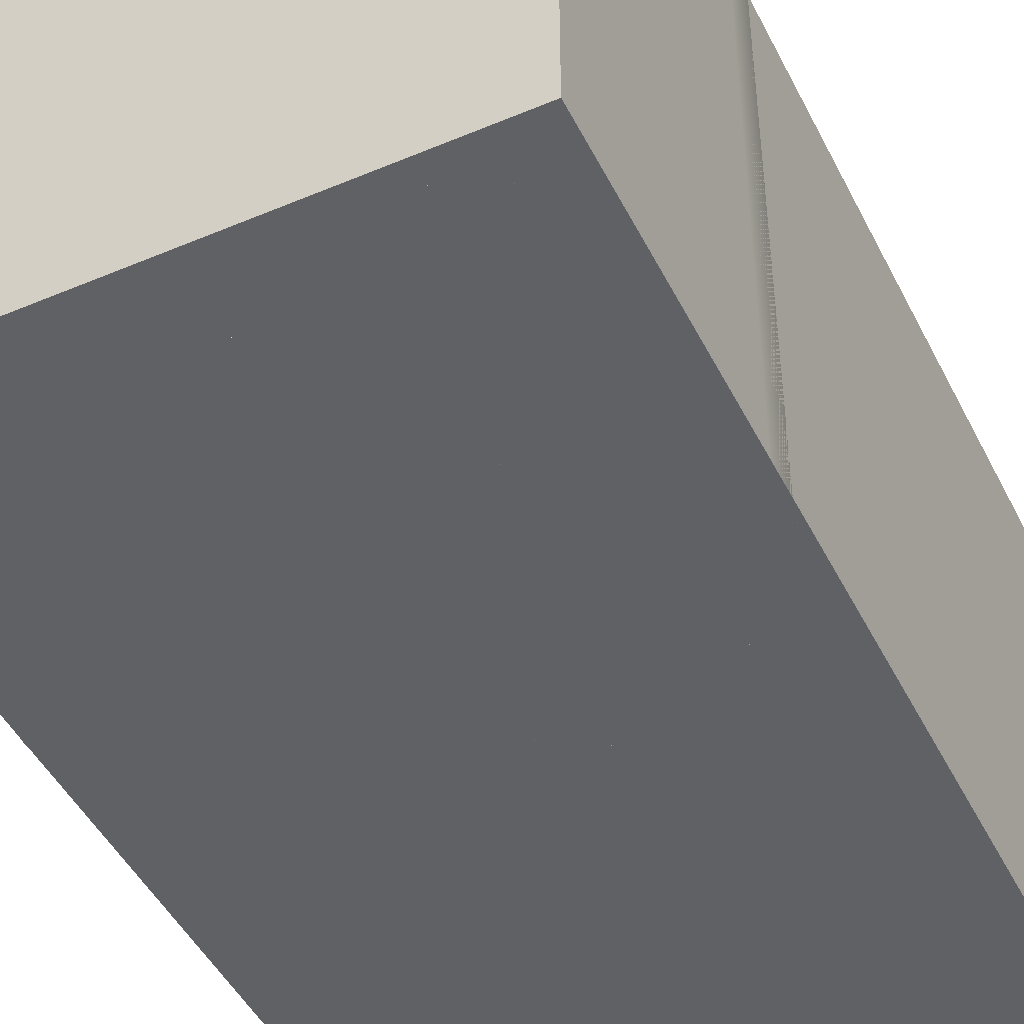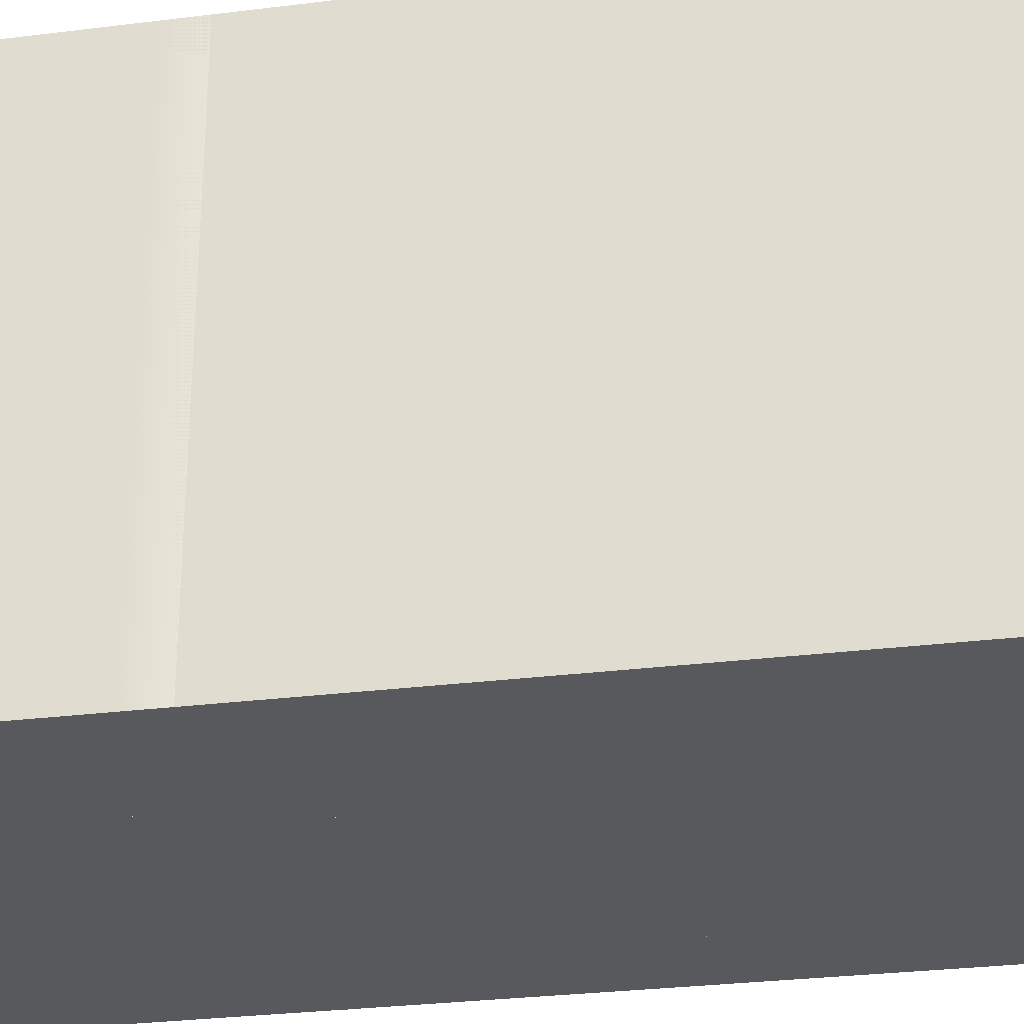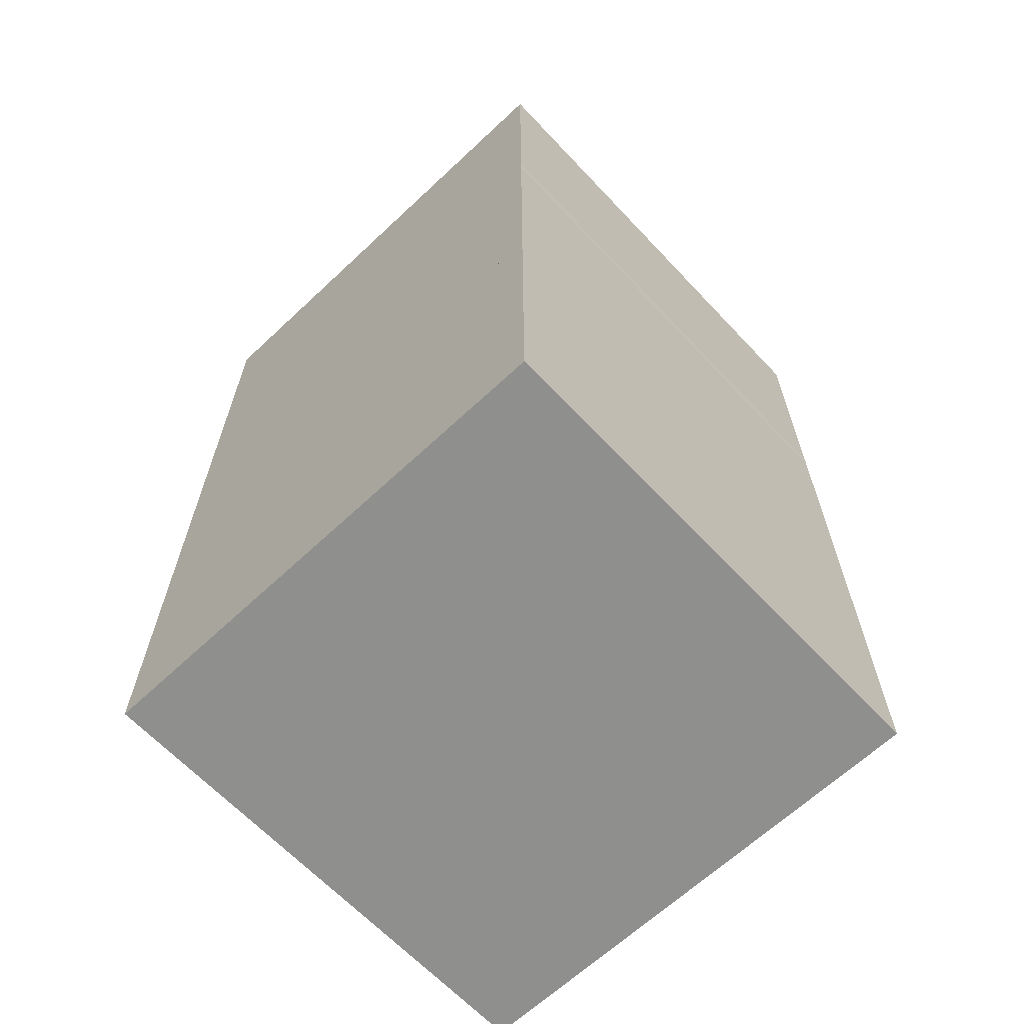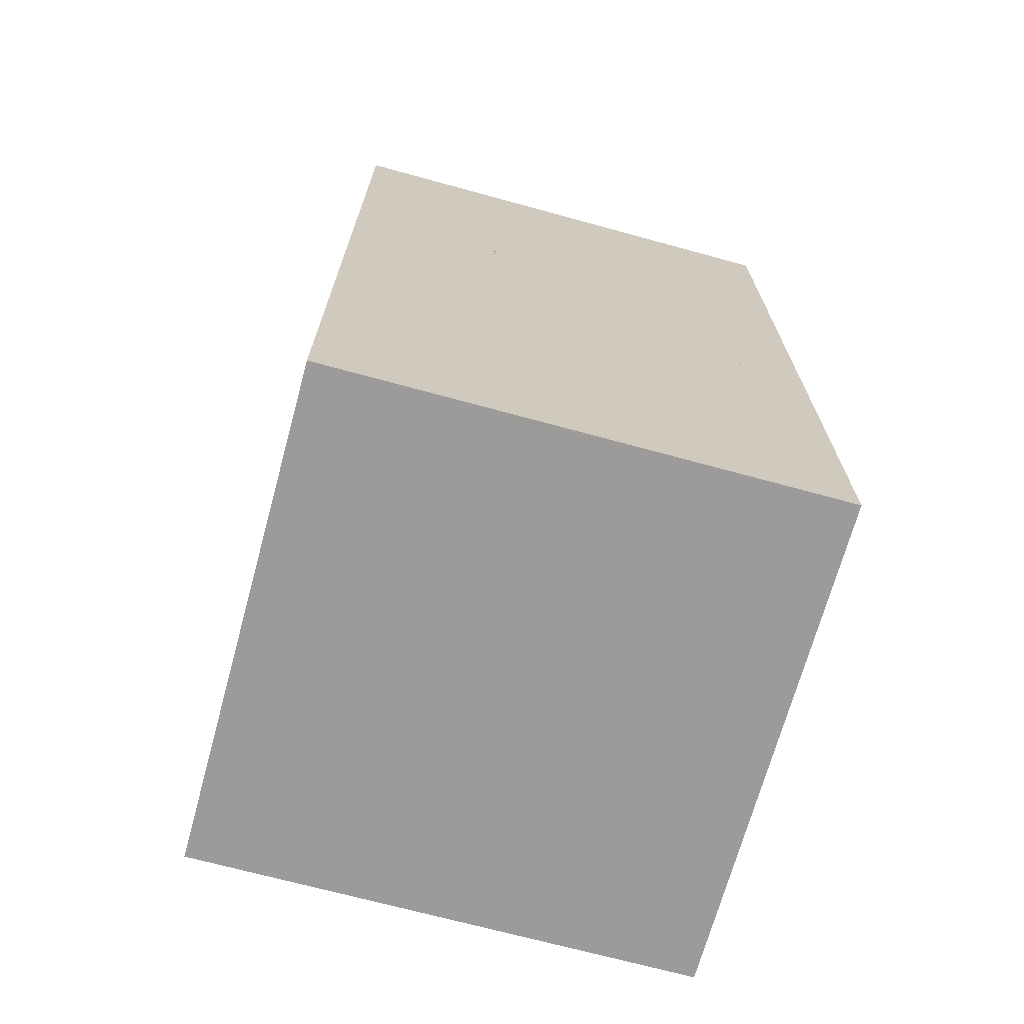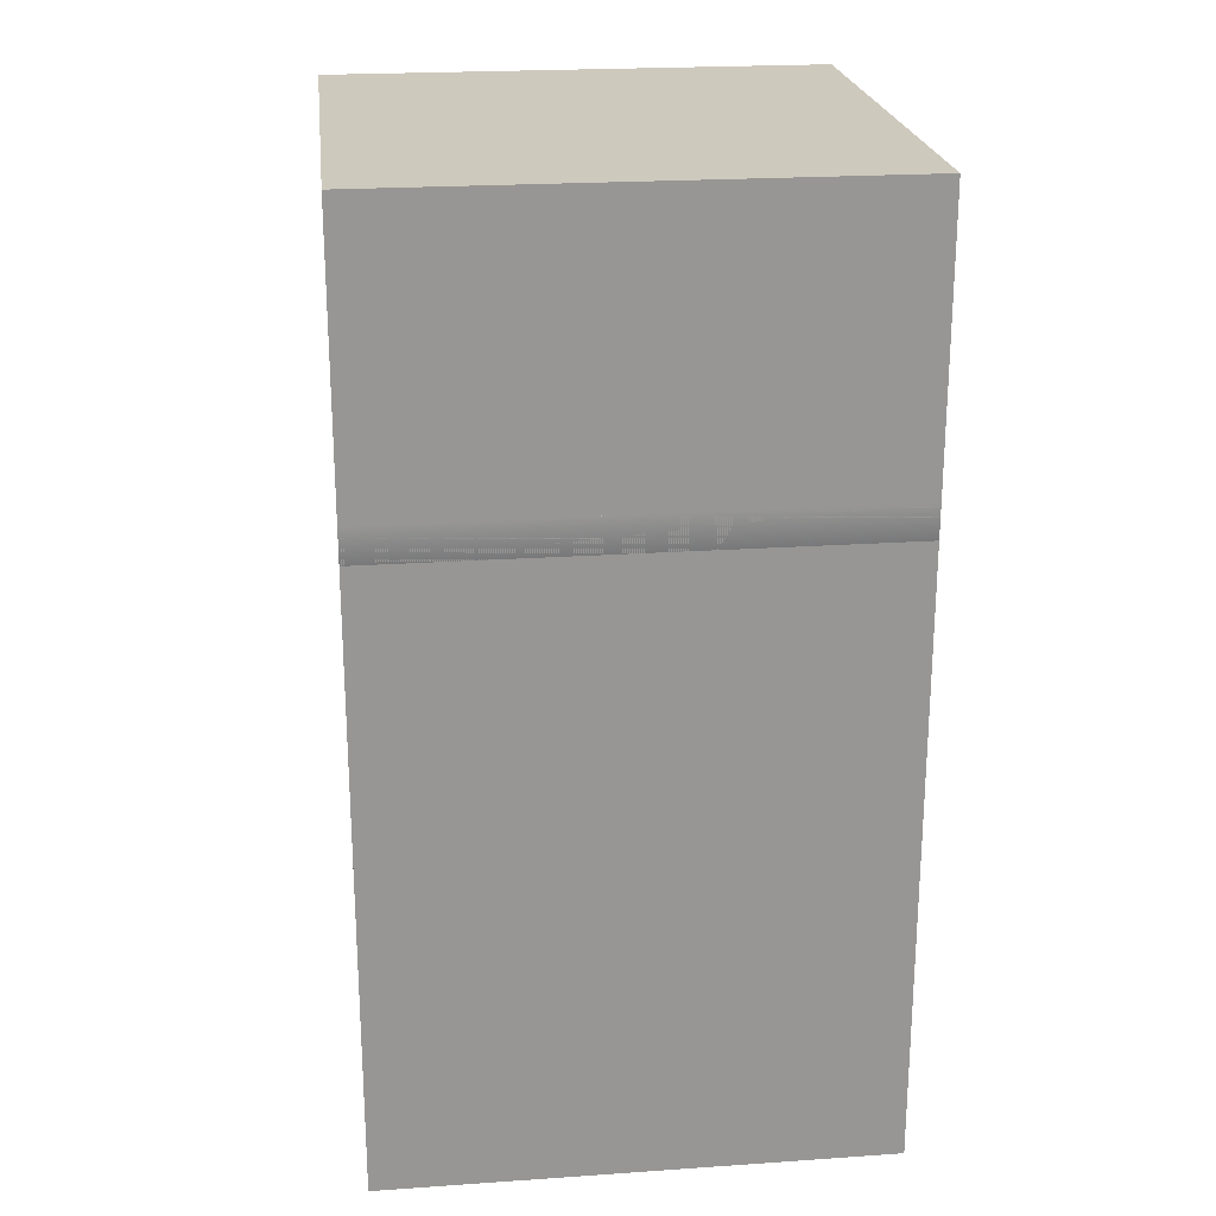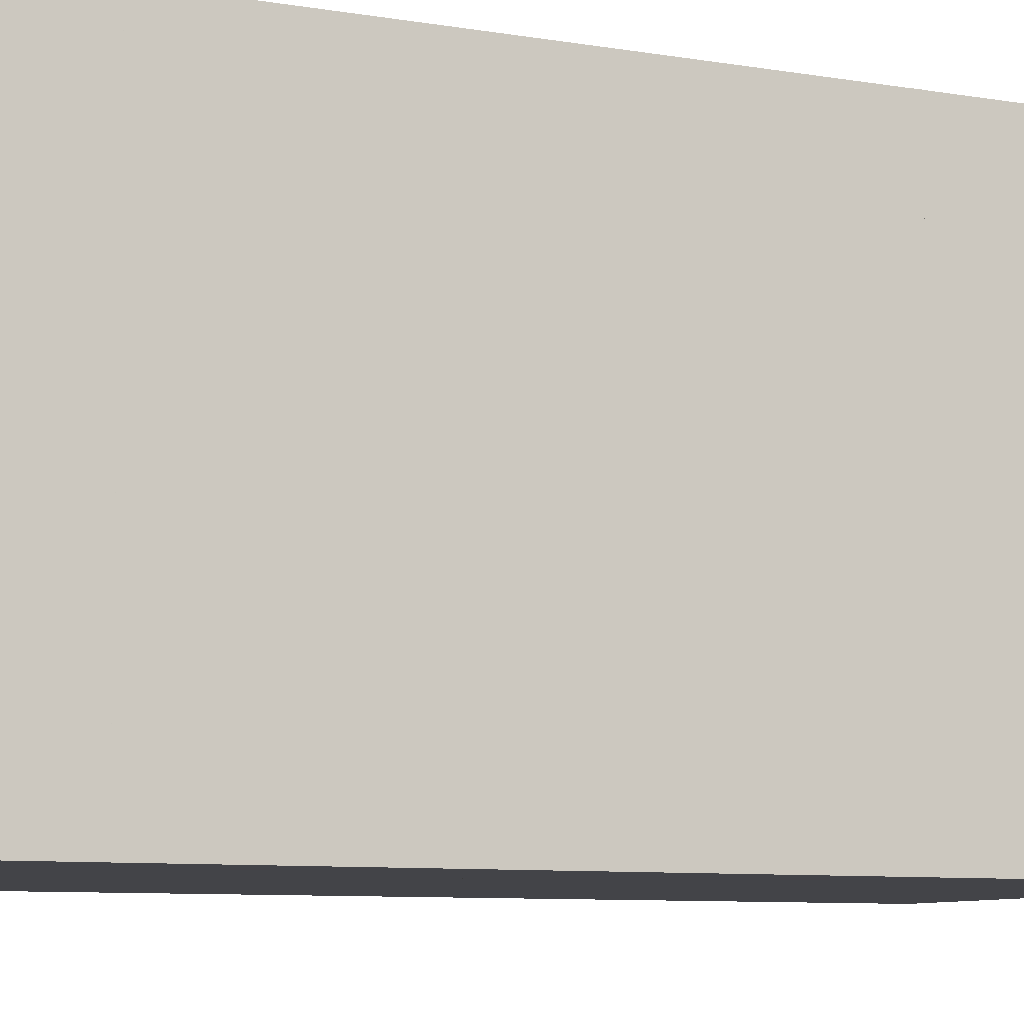
<metadata>
{"format":"obj","ext":"obj","renderer":"f3d","projection":"perspective","resolution":1024,"background":"white","views":[{"elev":-46.8,"azim":-154.3,"up":"+Z"},{"elev":-29.0,"azim":-79.4,"up":"+Z"},{"elev":-65.2,"azim":43.3,"up":"+Y"},{"elev":-69.9,"azim":-15.3,"up":"+Y"},{"elev":22.6,"azim":-96.7,"up":"+Y"},{"elev":-8.3,"azim":64.8,"up":"+Z"}]}
</metadata>
<code>
g default
v -2.5 -0.5 2.5
v 2.5 -0.5 2.5
v -2.5 0.5 2.5
v 2.5 0.5 2.5
v -2.5 0.5 -2.5
v 2.5 0.5 -2.5
v -2.5 -0.5 -2.5
v 2.5 -0.5 -2.5
v -2.5 8.742 2.5
v 2.5 8.742 2.5
v 2.5 8.742 -2.5
v -2.5 8.742 -2.5
g Oblisk
f 1 2 4 3
f 9 10 11 12
f 5 6 8 7
f 7 8 2 1
f 2 8 6 4
f 7 1 3 5
f 3 4 10 9
f 4 6 11 10
f 6 5 12 11
f 5 3 9 12
g default
v -2.5 -0.5 2.5
v 2.5 -0.5 2.5
v -2.5 0.5 2.5
v 2.5 0.5 2.5
v -2.5 0.5 -2.5
v 2.5 0.5 -2.5
v -2.5 -0.5 -2.5
v 2.5 -0.5 -2.5
v -2.5 8.742 2.5
v 2.5 8.742 2.5
v 2.5 8.742 -2.5
v -2.5 8.742 -2.5
v -0.678 -0.5 2.5
v -0.678 -0.5 -2.5
v 0.1184 0.5508 -2.5
v -1.469 8.496 -2.5
v -1.469 8.496 2.5
v 0.1184 0.5508 2.5
v -0.3951 -0.5 2.5
v 0.3958 0.6062 2.5
v -1.192 8.552 2.5
v -1.192 8.552 -2.5
v 0.3958 0.6062 -2.5
v -0.3951 -0.5 -2.5
v -1.382 8.155 -2.175
v -1.382 8.155 2.175
v -1.141 8.204 2.175
v -1.141 8.204 -2.175
v -0.001134 1.243 2.175
v 0.2402 1.291 2.175
v 0.2402 1.291 -2.175
v -0.001134 1.243 -2.175
g Oblisk2
f 30 25 31 32
f 37 38 39 40
f 26 27 35 36
f 25 26 36 31
f 14 20 18 16
f 19 13 15 17
f 38 41 42 39
f 16 18 23 22
f 40 43 44 37
f 17 15 21 24
f 19 26 25 13
f 17 27 26 19
f 28 27 17 24
f 21 29 28 24
f 15 30 29 21
f 13 25 30 15
f 32 31 14 16
f 33 32 16 22
f 34 33 22 23
f 18 35 34 23
f 36 35 18 20
f 31 36 20 14
f 28 29 38 37
f 33 34 40 39
f 29 30 41 38
f 30 32 42 41
f 32 33 39 42
f 34 35 43 40
f 35 27 44 43
f 27 28 37 44
g default
v -2.5 -0.5 2.5
v 2.5 -0.5 2.5
v -2.5 0.5 2.5
v 2.5 0.5 2.5
v -2.5 0.5 -2.5
v 2.5 0.5 -2.5
v -2.5 -0.5 -2.5
v 2.5 -0.5 -2.5
v -2.5 8.742 2.5
v 2.5 8.742 2.5
v 2.5 8.742 -2.5
v -2.5 8.742 -2.5
v -0.678 -0.5 2.5
v -0.678 -0.5 -2.5
v 0.1184 0.5508 -2.5
v -1.398 7.787 -2.5
v -1.398 7.787 2.5
v 0.1184 0.5508 2.5
v -0.3951 -0.5 2.5
v 0.3958 0.6062 2.5
v -1.121 7.842 2.5
v -1.121 7.842 -2.5
v 0.3958 0.6062 -2.5
v -0.3951 -0.5 -2.5
v -1.195 6.969 -2.175
v -1.195 6.969 2.175
v -0.9536 7.017 2.175
v -0.9536 7.017 -2.175
v -0.001134 1.243 2.175
v 0.2402 1.291 2.175
v 0.2402 1.291 -2.175
v -0.001134 1.243 -2.175
v -2.5 5.989 2.5
v -0.9386 5.842 2.5
v -0.9208 5.846 2.175
v -0.6795 5.895 2.175
v -0.6642 5.707 2.5
v 2.463 6.177 2.5
v 2.463 6.177 -2.5
v -0.6642 5.707 -2.5
v -0.6795 5.895 -2.175
v -0.9208 5.846 -2.175
v -0.9386 5.842 -2.5
v -2.5 5.989 -2.5
v -2.5 5.645 2.5
v -0.8724 5.51 2.5
v -0.8631 5.558 2.175
v -0.6218 5.606 2.175
v -0.5586 5.386 2.5
v 2.504 5.836 2.5
v 2.504 5.836 -2.5
v -0.5586 5.386 -2.5
v -0.6218 5.606 -2.175
v -0.8631 5.558 -2.175
v -0.8724 5.51 -2.5
v -2.5 5.645 -2.5
v -2.295 4.851 2.5
v -0.4936 4.123 2.5
v -0.4383 4.371 2.175
v -0.1949 4.335 2.175
v -0.2138 4.082 2.5
v 2.411 3.161 2.5
v 2.411 3.161 -2.5
v -0.2138 4.082 -2.5
v -0.1949 4.335 -2.175
v -0.4383 4.371 -2.175
v -0.4936 4.123 -2.5
v -2.295 4.851 -2.5
v -2.41 4.53 2.5
v -0.5428 3.792 2.5
v -0.6353 3.653 2.175
v -0.3919 3.617 2.175
v -0.263 3.75 2.5
v 2.296 2.841 2.5
v 2.296 2.841 -2.5
v -0.263 3.75 -2.5
v -0.3139 3.605 -2.175
v -0.5573 3.641 -2.175
v -0.5428 3.792 -2.5
v -2.41 4.53 -2.5
v -2.024 4.435 2.055
v -0.4888 3.828 2.055
v -0.4484 4.1 2.055
v -1.93 4.698 2.055
v -0.4997 4.034 1.788
v -0.574 3.688 1.788
v -0.2996 4.004 1.788
v -0.3739 3.658 1.788
v -0.2588 3.794 2.055
v -0.2183 4.066 2.055
v 1.94 3.309 2.055
v 1.845 3.046 2.055
v 1.845 3.046 -2.055
v 1.94 3.309 -2.055
v -0.2588 3.794 -2.055
v -0.2183 4.066 -2.055
v -0.2768 4.068 -1.788
v -0.3553 3.71 -1.788
v -0.477 4.097 -1.788
v -0.5555 3.74 -1.788
v -0.4888 3.828 -2.055
v -0.4484 4.1 -2.055
v -1.93 4.698 -2.055
v -2.024 4.435 -2.055
v -0.1477 5.743 1.89
v 2.217 6.098 1.89
v -0.06786 5.5 1.89
v 2.248 5.84 1.89
v 2.248 5.84 -1.89
v 2.217 6.098 -1.89
v -0.06786 5.5 -1.89
v -0.1477 5.743 -1.89
g Oblisk3
f 62 57 63 64
f 69 70 71 72
f 58 59 67 68
f 57 58 68 63
f 46 52 50 48
f 51 45 47 49
f 70 79 80 71
f 82 83 55 54
f 72 85 86 69
f 88 77 53 56
f 51 58 57 45
f 49 59 58 51
f 60 87 88 56
f 53 61 60 56
f 77 78 61 53
f 45 57 62 47
f 64 63 46 48
f 65 81 82 54
f 66 65 54 55
f 83 84 66 55
f 68 67 50 52
f 63 68 52 46
f 60 61 70 69
f 65 66 72 71
f 61 78 79 70
f 62 64 74 73
f 80 81 65 71
f 66 84 85 72
f 67 59 76 75
f 86 87 60 69
f 89 90 78 77
f 79 78 90 91
f 80 79 91 92
f 92 93 81 80
f 150 149 151 152
f 152 153 154 150
f 153 155 156 154
f 85 84 96 97
f 86 85 97 98
f 98 99 87 86
f 88 87 99 100
f 100 89 77 88
f 101 102 90 89
f 91 90 102 103
f 92 91 103 104
f 104 105 93 92
f 94 93 105 106
f 106 107 95 94
f 107 108 96 95
f 97 96 108 109
f 98 97 109 110
f 110 111 99 98
f 100 99 111 112
f 112 101 89 100
f 125 126 127 128
f 129 127 126 130
f 131 129 130 132
f 132 133 134 131
f 135 134 133 136
f 136 137 138 135
f 137 139 140 138
f 141 140 139 142
f 143 141 142 144
f 144 145 146 143
f 147 146 145 148
f 148 125 128 147
f 47 62 114 113
f 115 114 62 73
f 116 115 73 74
f 64 117 116 74
f 118 117 64 48
f 48 50 119 118
f 50 67 120 119
f 121 120 67 75
f 122 121 75 76
f 59 123 122 76
f 124 123 59 49
f 49 47 113 124
f 113 114 126 125
f 102 101 128 127
f 103 102 127 129
f 114 115 130 126
f 104 103 129 131
f 115 116 132 130
f 116 117 133 132
f 105 104 131 134
f 106 105 134 135
f 117 118 136 133
f 118 119 137 136
f 107 106 135 138
f 119 120 139 137
f 108 107 138 140
f 109 108 140 141
f 120 121 142 139
f 110 109 141 143
f 121 122 144 142
f 122 123 145 144
f 111 110 143 146
f 112 111 146 147
f 123 124 148 145
f 124 113 125 148
f 101 112 147 128
f 82 81 149 150
f 81 93 151 149
f 93 94 152 151
f 94 95 153 152
f 83 82 150 154
f 95 96 155 153
f 96 84 156 155
f 84 83 154 156
g default
v -0.5586 5.386 2.5
v 2.504 5.836 2.5
v 2.504 5.836 -2.5
v -0.5586 5.386 -2.5
v -0.2138 4.082 2.5
v 2.411 3.161 2.5
v 2.411 3.161 -2.5
v -0.2138 4.082 -2.5
g Shard1
f 158 157 161 162
f 162 163 159 158
f 163 164 160 159
f 159 160 157 158
f 160 164 161 157
f 164 163 162 161
g default
v -2.5 5.645 2.5
v -0.8724 5.51 2.5
v -0.8724 5.51 -2.5
v -2.5 5.645 -2.5
v -2.295 4.851 2.5
v -0.4936 4.123 2.5
v -0.4936 4.123 -2.5
v -2.295 4.851 -2.5
g Shard2
f 169 170 166 165
f 168 167 171 172
f 172 169 165 168
f 165 166 167 168
f 166 170 171 167
f 170 169 172 171
g default
v -2.5 8.742 2.5
v -2.5 8.742 -2.5
v -1.398 7.787 -2.5
v -1.398 7.787 2.5
v -2.5 5.989 2.5
v -0.9386 5.842 2.5
v -0.9386 5.842 -2.5
v -2.5 5.989 -2.5
g Shard3
f 180 177 173 174
f 175 179 180 174
f 173 176 175 174
f 177 178 176 173
f 178 177 180 179
f 176 178 179 175
g default
v 2.5 8.742 2.5
v 2.5 8.742 -2.5
v -1.121 7.842 2.5
v -1.121 7.842 -2.5
v -0.6642 5.707 2.5
v 2.463 6.177 2.5
v 2.463 6.177 -2.5
v -0.6642 5.707 -2.5
g Shard4
f 186 187 182 181
f 183 185 186 181
f 184 183 181 182
f 187 188 184 182
f 184 188 185 183
f 186 185 188 187
g default
v -2.5 -0.5 2.5
v -2.5 0.5 2.5
v -2.5 0.5 -2.5
v -2.5 -0.5 -2.5
v -0.678 -0.5 2.5
v -0.678 -0.5 -2.5
v 0.1184 0.5508 -2.5
v 0.1184 0.5508 2.5
v -2.41 4.53 2.5
v -0.5428 3.792 2.5
v -0.5428 3.792 -2.5
v -2.41 4.53 -2.5
g Shard5
f 192 189 190 191
f 192 194 193 189
f 191 195 194 192
f 189 193 196 190
f 190 196 198 197
f 200 199 195 191
f 191 190 197 200
f 194 195 196 193
f 195 199 198 196
f 199 200 197 198
g default
v 2.5 -0.5 2.5
v 2.5 0.5 2.5
v 2.5 0.5 -2.5
v 2.5 -0.5 -2.5
v -0.3951 -0.5 2.5
v 0.3958 0.6062 2.5
v 0.3958 0.6062 -2.5
v -0.3951 -0.5 -2.5
v -0.263 3.75 2.5
v 2.296 2.841 2.5
v 2.296 2.841 -2.5
v -0.263 3.75 -2.5
g Shard6
f 201 204 203 202
f 206 205 201 202
f 208 207 203 204
f 205 208 204 201
f 210 209 206 202
f 202 203 211 210
f 203 207 212 211
f 205 206 207 208
f 206 209 212 207
f 209 210 211 212

</code>
